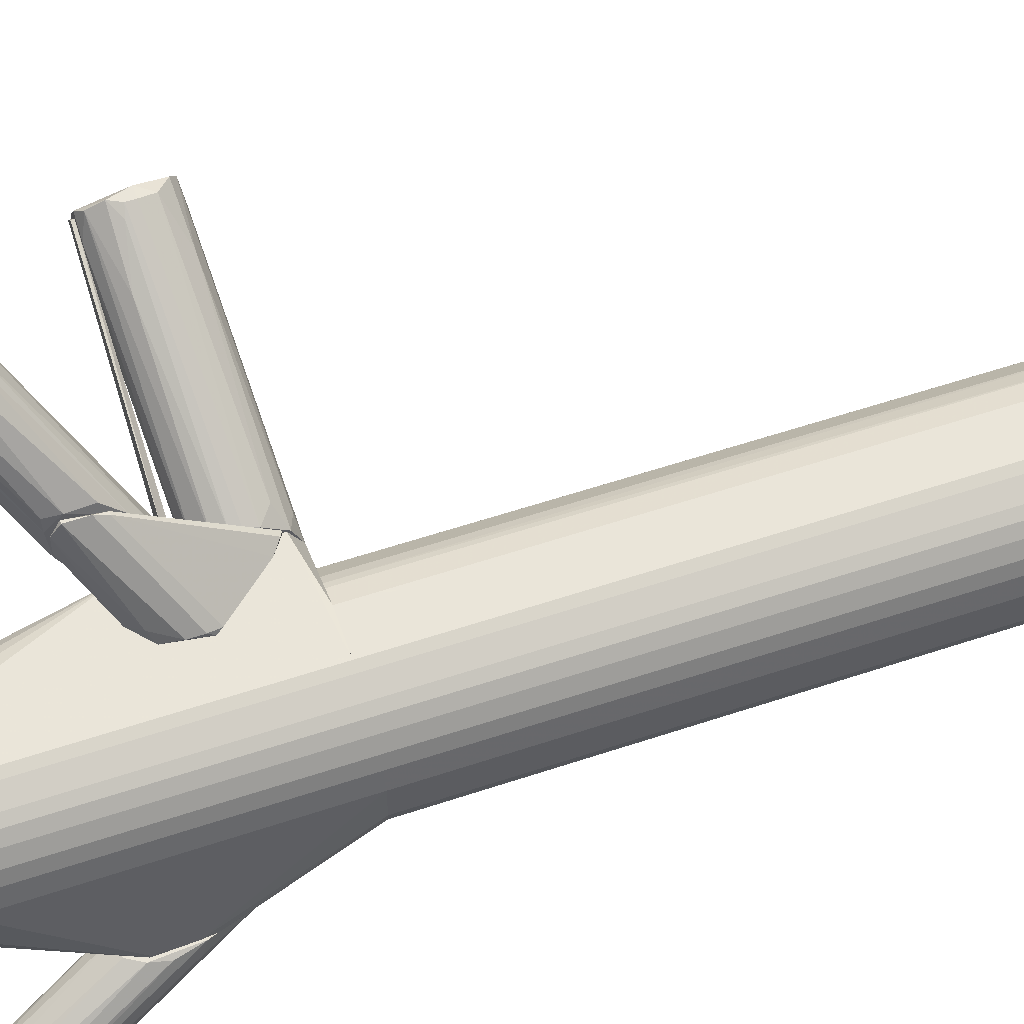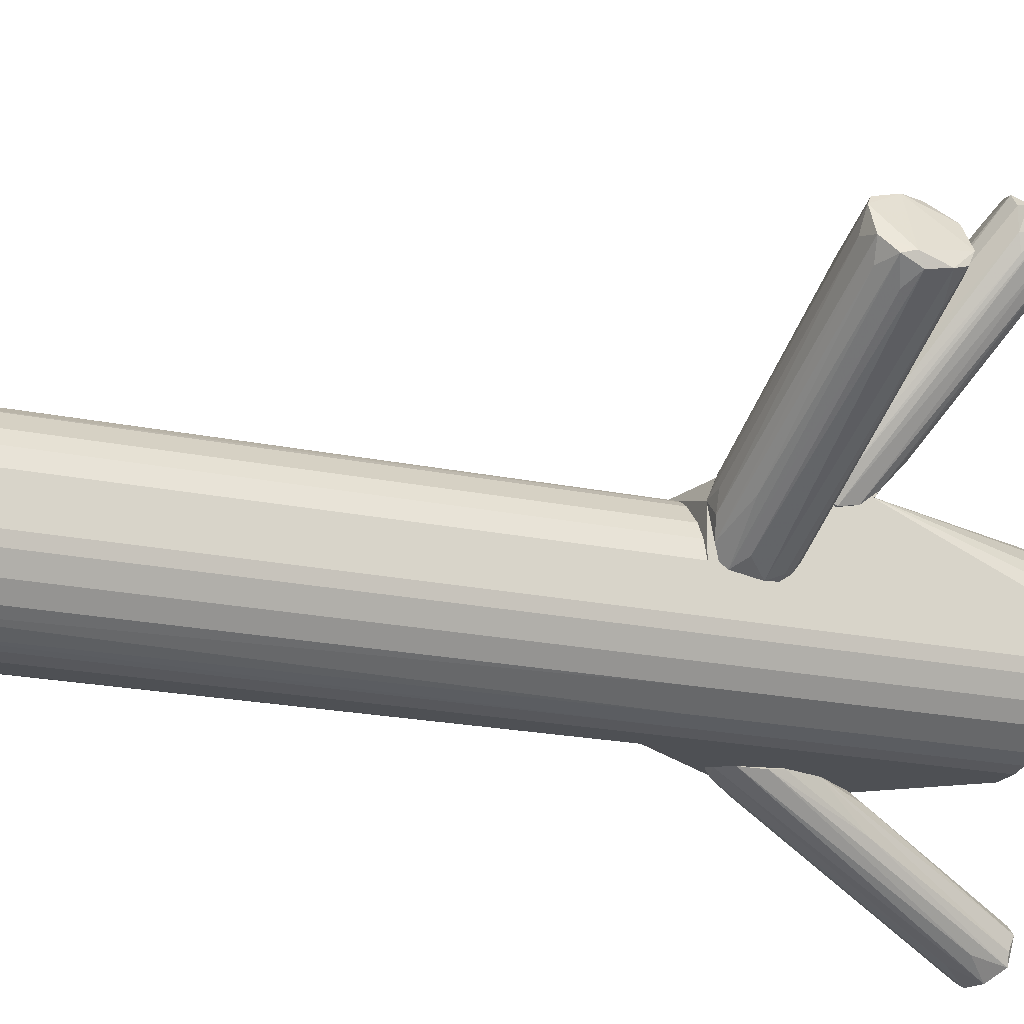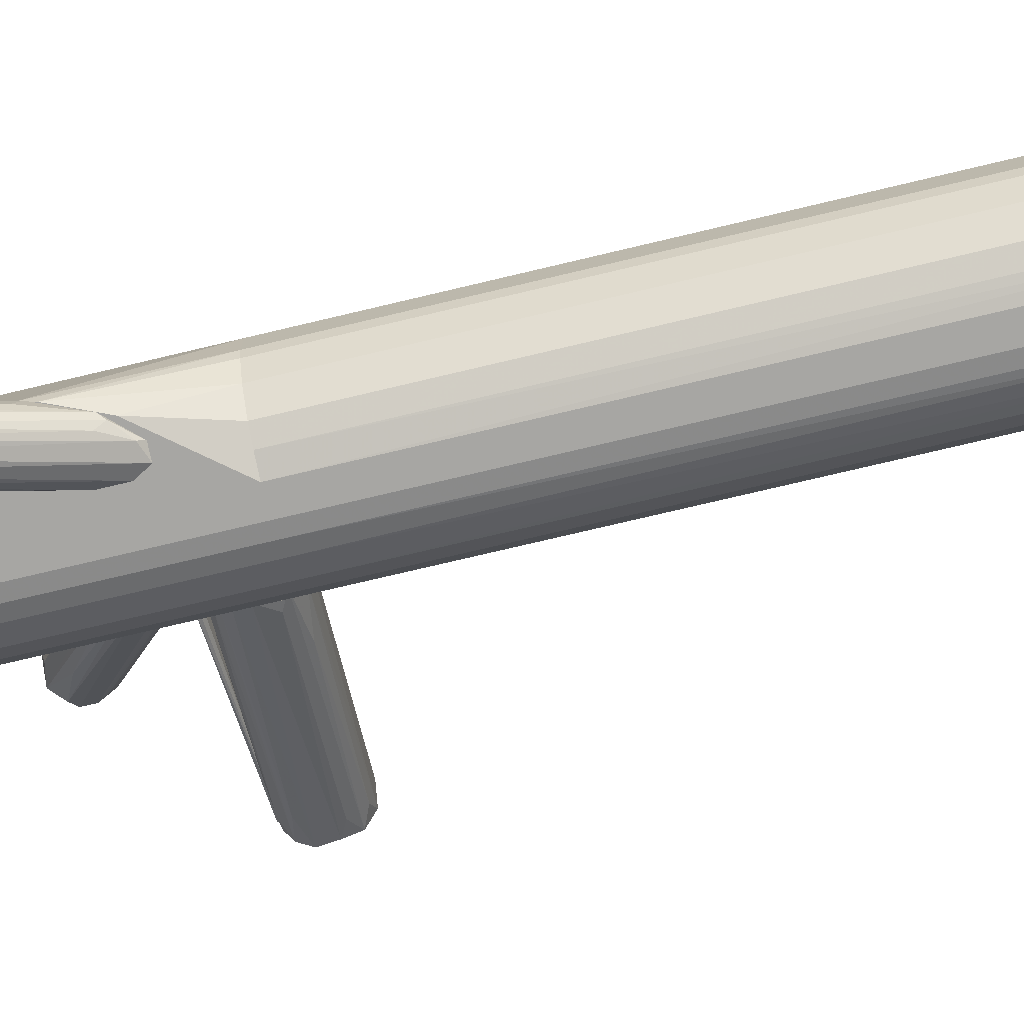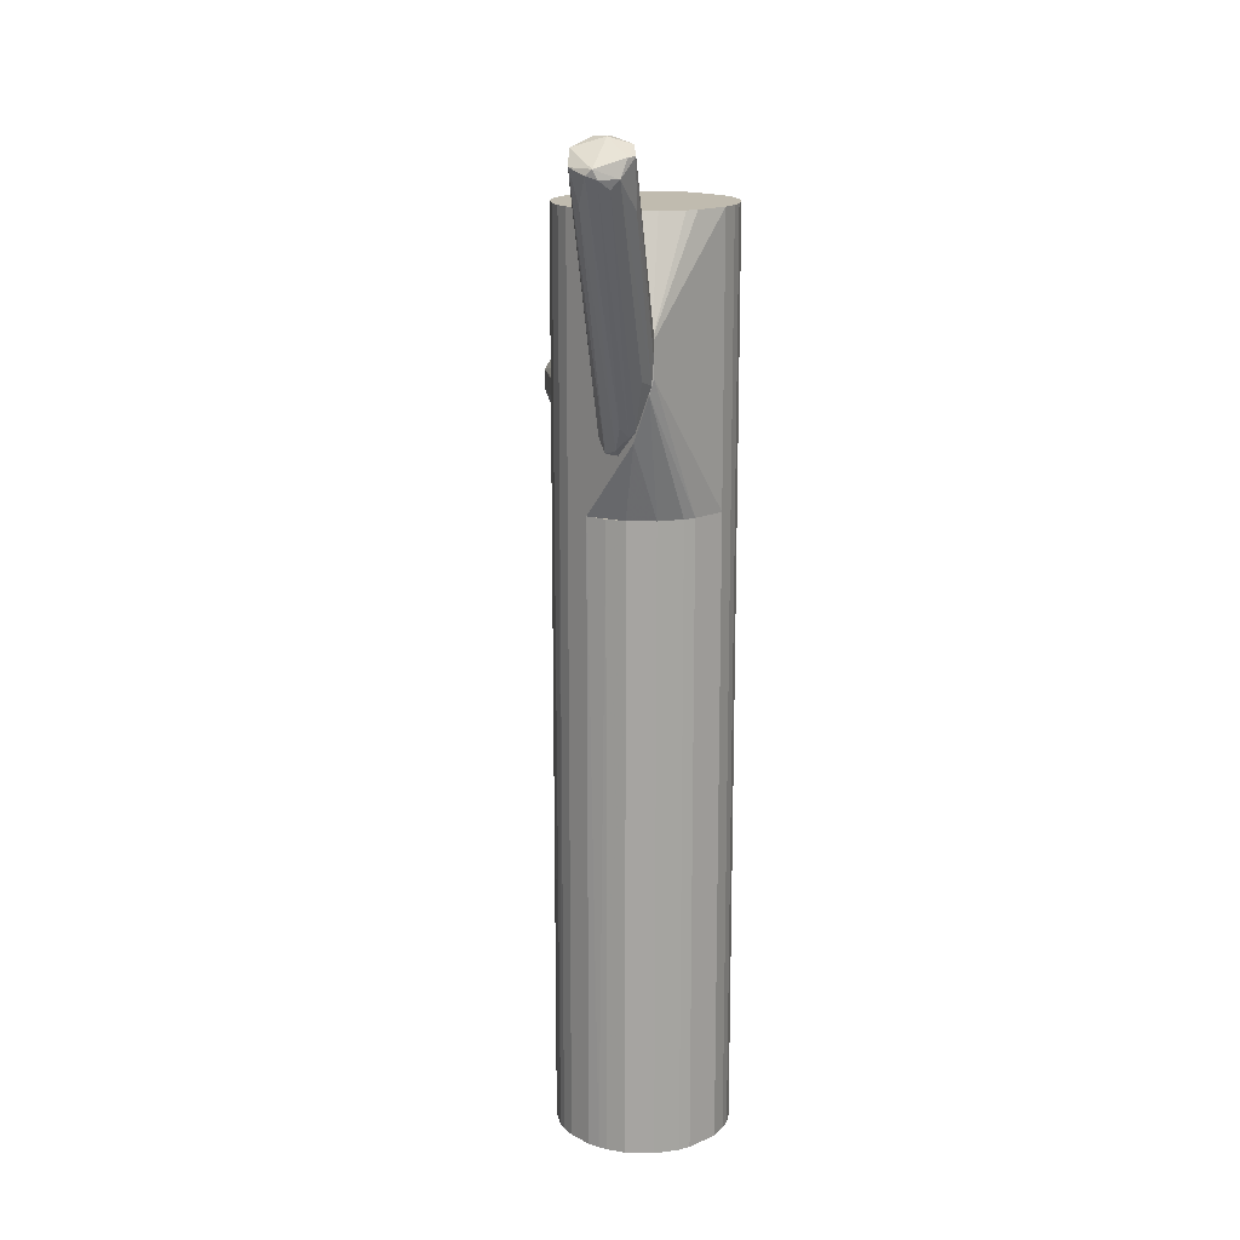
<metadata>
{"format":"obj","ext":"obj","renderer":"f3d","projection":"perspective","resolution":1024,"background":"white","views":[{"elev":57.7,"azim":70.9,"up":"+Y"},{"elev":-18.6,"azim":-112.8,"up":"+Y"},{"elev":-74.2,"azim":103.4,"up":"+Y"},{"elev":16.1,"azim":47.4,"up":"+Z"}]}
</metadata>
<code>
o convex_0
v 0.001031 -0.02491 -0.1404
v 0.0458 -0.006184 0.0403
v 0.04417 -0.001299 0.0403
v -0.001409 -0.02002 0.0403
v 0.01569 0.01254 -0.1404
v 0.03603 -0.03141 -0.1404
v 0.02545 -0.03549 0.0403
v 0.006729 0.008472 0.0403
v 0.04417 -0.001299 -0.1404
v -0.000596 -0.000485 -0.1404
v 0.03034 0.01172 0.0403
v 0.04499 -0.0192 0.0403
v 0.01161 -0.03385 -0.1404
v 0.009988 -0.03304 0.0403
v 0.03522 0.00928 -0.1404
v 0.0458 -0.01594 -0.1404
v -0.002227 -0.00537 0.0403
v -0.002227 -0.01676 -0.1404
v 0.03603 -0.03141 0.0403
v 0.02545 -0.03549 -0.1404
v 0.01569 0.01254 0.0403
v 0.0401 0.005213 0.0403
v 0.04173 -0.02571 -0.1404
v 0.006729 0.008472 -0.1404
v 0.02789 0.01254 -0.1404
v 0.004289 -0.02897 0.0403
v 0.001844 0.003586 0.0403
v 0.01813 -0.03549 0.0403
v -0.002227 -0.00537 -0.1404
v 0.04173 -0.02571 0.0403
v 0.0458 -0.006184 -0.1404
v 0.004289 -0.02897 -0.1404
v 0.0401 0.005213 -0.1404
v 0.01813 -0.03549 -0.1404
v 0.03115 -0.03385 -0.1404
v 0.0108 0.01091 -0.1404
v 0.02789 0.01254 0.0403
v 0.03766 0.007653 0.0403
v -0.002227 -0.01676 0.0403
v 0.0458 -0.01594 0.0403
v 0.001844 0.003586 -0.1404
v 0.001031 -0.02491 0.0403
v 0.03115 -0.03385 0.0403
v 0.04255 0.001955 -0.1404
v -0.000596 -0.000485 0.0403
v 0.04499 -0.0192 -0.1404
v 0.0108 0.01091 0.0403
v 0.01405 -0.03467 0.0403
v -0.001409 -0.02002 -0.1404
v 0.007543 -0.03142 -0.1404
v 0.04255 0.001955 0.0403
v 0.03766 0.007653 -0.1404
v 0.03034 0.01172 -0.1404
v 0.03522 0.00928 0.0403
v 0.01405 -0.03467 -0.1404
v 0.02871 -0.03467 -0.1404
v 0.009174 0.01009 0.0403
f 47 36 57
f 2 3 4
f 1 5 6
f 2 4 7
f 4 3 8
f 3 2 9
f 6 5 9
f 5 1 10
f 8 3 11
f 2 7 12
f 1 6 13
f 7 4 14
f 9 5 15
f 6 9 16
f 4 8 17
f 10 1 18
f 12 7 19
f 13 6 20
f 8 11 21
f 11 3 22
f 6 16 23
f 19 6 23
f 5 10 24
f 15 5 25
f 5 21 25
f 14 4 26
f 17 8 27
f 8 24 27
f 7 14 28
f 20 7 28
f 17 10 29
f 10 18 29
f 18 17 29
f 12 19 30
f 23 12 30
f 19 23 30
f 9 2 31
f 2 16 31
f 16 9 31
f 1 13 32
f 26 1 32
f 9 15 33
f 13 20 34
f 20 28 34
f 6 19 35
f 20 6 35
f 21 5 36
f 5 24 36
f 21 11 37
f 11 25 37
f 25 21 37
f 11 22 38
f 22 33 38
f 4 17 39
f 17 18 39
f 18 4 39
f 2 12 40
f 16 2 40
f 12 16 40
f 24 10 41
f 10 27 41
f 27 24 41
f 4 1 42
f 1 26 42
f 26 4 42
f 19 7 43
f 35 19 43
f 3 9 44
f 9 33 44
f 33 22 44
f 10 17 45
f 17 27 45
f 27 10 45
f 16 12 46
f 23 16 46
f 12 23 46
f 8 21 47
f 21 36 47
f 14 13 48
f 28 14 48
f 34 28 48
f 1 4 49
f 18 1 49
f 4 18 49
f 13 14 50
f 14 26 50
f 32 13 50
f 26 32 50
f 22 3 51
f 3 44 51
f 44 22 51
f 33 15 52
f 15 38 52
f 38 33 52
f 11 15 53
f 15 25 53
f 25 11 53
f 15 11 54
f 11 38 54
f 38 15 54
f 13 34 55
f 48 13 55
f 34 48 55
f 7 20 56
f 20 35 56
f 43 7 56
f 35 43 56
f 24 8 57
f 36 24 57
f 8 47 57
o convex_1
v -0.002227 0.009287 0.06879
v -0.02502 0.06464 0.1087
v -0.02339 0.06627 0.1071
v -0.03642 0.06546 0.09565
v -0.002227 0.03372 0.07206
v -0.03479 0.05732 0.1046
v -0.002227 0.02639 0.08671
v -0.02665 0.07035 0.09565
v -0.002227 0.03941 0.08345
v -0.004671 0.02313 0.06635
v -0.005486 0.01987 0.08345
v -0.03153 0.05976 0.1087
v -0.03397 0.05569 0.09484
v -0.03234 0.06871 0.09402
v -0.006298 0.01661 0.06798
v -0.02258 0.06871 0.0981
v -0.003043 0.01011 0.07368
v -0.002227 0.03534 0.08752
v -0.03723 0.05976 0.103
v -0.02258 0.06871 0.1038
v -0.02502 0.05732 0.1071
v -0.003043 0.009287 0.06879
v -0.002227 0.02801 0.06798
v -0.003043 0.0386 0.07694
v -0.02502 0.07035 0.1013
v -0.03234 0.06139 0.1079
v -0.003043 0.01011 0.06635
v -0.002227 0.01987 0.08345
v -0.02583 0.04673 0.09972
v -0.03723 0.05976 0.09891
v -0.03479 0.05976 0.09402
v -0.0242 0.06383 0.09077
v -0.03479 0.06546 0.09402
v -0.008741 0.02394 0.06961
v -0.003862 0.01336 0.07775
v -0.003043 0.0386 0.08752
f 66 77 93
f 58 62 64
f 64 62 66
f 60 59 75
f 59 64 75
f 64 66 75
f 63 69 76
f 74 63 76
f 66 73 77
f 64 59 78
f 59 69 78
f 58 74 79
f 74 76 79
f 62 58 80
f 67 71 80
f 62 65 81
f 66 62 81
f 65 73 81
f 73 66 81
f 59 60 82
f 71 61 82
f 65 71 82
f 73 65 82
f 60 77 82
f 77 73 82
f 69 59 83
f 61 76 83
f 76 69 83
f 59 82 83
f 82 61 83
f 72 67 84
f 70 72 84
f 58 79 84
f 80 58 84
f 67 80 84
f 58 64 85
f 69 68 85
f 74 58 85
f 64 78 85
f 78 69 85
f 68 69 86
f 69 63 86
f 76 61 87
f 79 76 87
f 70 84 87
f 84 79 87
f 72 70 88
f 87 61 88
f 70 87 88
f 65 62 89
f 71 65 89
f 62 80 89
f 80 71 89
f 61 71 90
f 71 67 90
f 88 61 90
f 88 90 91
f 67 72 91
f 72 88 91
f 90 67 91
f 63 74 92
f 85 68 92
f 74 85 92
f 68 86 92
f 86 63 92
f 60 75 93
f 75 66 93
f 77 60 93
o convex_2
v 0.03197 -0.0355 0.07368
v 0.06941 -0.05909 0.1364
v 0.06941 -0.06154 0.1364
v 0.045 -0.03631 0.06554
v 0.05883 -0.07049 0.1339
v 0.04337 -0.0355 0.09403
v 0.05639 -0.05991 0.1404
v 0.0336 -0.03631 0.05821
v 0.06697 -0.06886 0.1315
v 0.05069 -0.0355 0.08997
v 0.0629 -0.05584 0.1388
v 0.05557 -0.06723 0.138
v 0.03115 -0.03631 0.06228
v 0.04988 -0.0355 0.07775
v 0.06941 -0.06398 0.1315
v 0.03848 -0.03712 0.05984
v 0.03523 -0.0355 0.08345
v 0.06452 -0.07049 0.1323
v 0.05476 -0.06398 0.138
v 0.06616 -0.05665 0.1388
v 0.04825 -0.0355 0.09403
v 0.05883 -0.05747 0.1404
v 0.04174 -0.03875 0.0973
v 0.03767 -0.0355 0.05821
v 0.03115 -0.03631 0.06962
v 0.05394 -0.06561 0.1282
v 0.04256 -0.03956 0.06635
v 0.05883 -0.06723 0.125
v 0.06616 -0.05584 0.1233
v 0.06616 -0.06968 0.1339
v 0.06046 -0.05991 0.1404
v 0.0515 -0.03631 0.08507
v 0.06778 -0.06561 0.129
v 0.04011 -0.04608 0.0973
v 0.05069 -0.03956 0.07938
v 0.04337 -0.03712 0.06391
f 126 102 129
f 94 99 103
f 101 98 106
f 94 103 107
f 95 96 108
f 99 94 110
f 105 100 112
f 100 110 112
f 96 95 113
f 95 103 113
f 104 113 114
f 103 99 114
f 99 104 114
f 113 103 114
f 104 99 115
f 113 104 115
f 99 110 116
f 110 100 116
f 115 99 116
f 100 115 116
f 106 94 117
f 101 106 117
f 94 107 117
f 107 97 117
f 109 101 117
f 94 106 118
f 98 105 119
f 106 98 119
f 118 106 119
f 105 118 119
f 102 111 120
f 111 109 120
f 98 101 121
f 101 109 121
f 111 98 121
f 109 111 121
f 95 108 122
f 108 107 122
f 105 98 123
f 108 96 123
f 102 108 123
f 98 111 123
f 111 102 123
f 100 105 124
f 96 113 124
f 115 100 124
f 113 115 124
f 123 96 124
f 105 123 124
f 103 95 125
f 107 103 125
f 95 122 125
f 122 107 125
f 108 102 126
f 97 108 126
f 110 94 127
f 105 112 127
f 112 110 127
f 94 118 127
f 118 105 127
f 97 107 128
f 108 97 128
f 107 108 128
f 117 97 129
f 109 117 129
f 102 120 129
f 120 109 129
f 97 126 129
o convex_3
v -0.002229 -0.007803 0.05577
v -0.05677 0.05081 0.05576
v -0.05432 0.04917 0.05658
v -0.06817 0.03452 0.06228
v -0.06654 0.03859 0.04437
v -0.002229 0.01255 0.04274
v -0.002229 0.01092 0.06065
v -0.003049 -0.006989 0.04437
v -0.06165 0.04592 0.06472
v -0.06898 0.03207 0.05251
v -0.06165 0.04836 0.046
v -0.004676 0.000335 0.06146
v -0.007931 0.007665 0.0403
v -0.002229 0.01661 0.04844
v -0.002229 0.01499 0.05739
v -0.003863 -0.008624 0.0517
v -0.06654 0.03859 0.06472
v -0.05758 0.04999 0.04926
v -0.06898 0.03452 0.04763
v -0.003863 -0.002102 0.04112
v -0.05921 0.04836 0.06309
v -0.06328 0.04592 0.04437
v -0.0698 0.03289 0.0582
v -0.03317 0.02394 0.0639
v -0.003049 -0.006175 0.05821
v -0.002229 0.00685 0.0403
v -0.002229 0.01661 0.05414
v -0.007931 -0.00536 0.04681
v -0.06246 0.03533 0.06472
v -0.007931 0.0101 0.06228
v -0.0584 0.05081 0.05902
v -0.0698 0.03533 0.05088
v -0.06002 0.05081 0.05332
v -0.004676 -0.006989 0.05577
v -0.05595 0.04266 0.06472
v -0.06084 0.04022 0.04356
v -0.006304 0.002778 0.0403
v -0.04863 0.04103 0.04519
v -0.006304 0.01743 0.04519
v -0.003863 -0.003731 0.05983
v -0.06328 0.0337 0.04519
v -0.0177 0.003593 0.04356
v -0.006304 0.01173 0.04112
v -0.002229 0.000335 0.06146
v -0.05188 0.03127 0.06472
v -0.05677 0.05081 0.05332
v -0.04293 0.04103 0.05902
v -0.002229 -0.00536 0.04274
v -0.06084 0.02882 0.06065
v -0.06409 0.02964 0.05007
v -0.003049 0.01743 0.0517
f 143 175 180
f 130 135 136
f 136 135 143
f 136 143 144
f 137 130 145
f 136 144 150
f 139 145 152
f 133 146 152
f 135 130 155
f 144 143 156
f 137 145 157
f 145 139 157
f 146 133 158
f 138 146 158
f 132 131 160
f 138 150 160
f 134 148 161
f 148 139 161
f 151 134 161
f 139 152 161
f 152 146 161
f 146 138 162
f 147 140 162
f 140 151 162
f 160 131 162
f 138 160 162
f 161 146 162
f 151 161 162
f 145 130 163
f 152 145 163
f 130 154 163
f 136 150 164
f 150 138 164
f 138 158 164
f 159 136 164
f 153 159 164
f 134 151 165
f 155 142 165
f 151 155 165
f 149 134 166
f 155 149 166
f 142 155 166
f 134 165 166
f 165 142 166
f 140 147 167
f 151 140 167
f 143 135 168
f 147 143 168
f 167 147 168
f 135 167 168
f 133 154 169
f 158 133 169
f 141 158 169
f 148 134 170
f 134 149 170
f 170 149 171
f 137 148 171
f 148 170 171
f 135 155 172
f 155 151 172
f 167 135 172
f 151 167 172
f 130 136 173
f 154 130 173
f 136 159 173
f 159 153 173
f 141 169 173
f 169 154 173
f 158 141 174
f 164 158 174
f 153 164 174
f 141 173 174
f 173 153 174
f 143 147 175
f 162 131 175
f 147 162 175
f 150 144 176
f 156 132 176
f 144 156 176
f 132 160 176
f 160 150 176
f 130 137 177
f 155 130 177
f 149 155 177
f 171 149 177
f 137 171 177
f 133 152 178
f 154 133 178
f 152 163 178
f 163 154 178
f 148 137 179
f 139 148 179
f 137 157 179
f 157 139 179
f 131 132 180
f 132 156 180
f 156 143 180
f 175 131 180
o convex_4
v -0.06491 0.03941 0.06472
v -0.06166 0.04348 0.06554
v -0.06166 0.04348 0.06472
v -0.002227 0.01091 0.06554
v -0.002227 0.01987 0.06472
v -0.002227 0.02232 0.06635
v -0.003044 0.01091 0.06635
v -0.003044 0.01254 0.06472
v -0.06491 0.03941 0.06554
f 187 186 189
f 181 182 183
f 181 183 185
f 183 182 186
f 184 185 186
f 185 183 186
f 181 184 187
f 184 186 187
f 184 181 188
f 181 185 188
f 185 184 188
f 182 181 189
f 186 182 189
f 181 187 189
o convex_5
v 0.0108 0.01091 0.1193
v 0.04988 -0.03467 0.08914
v 0.04988 -0.03549 0.08914
v -0.002227 -0.01676 0.0403
v 0.03766 0.007653 0.0403
v 0.004285 -0.02897 0.1193
v 0.04417 -0.001299 0.1193
v 0.02545 -0.03549 0.0403
v -0.002227 0.01254 0.04356
v -0.002227 -0.00537 0.1193
v 0.0458 -0.006188 0.0403
v 0.02545 -0.03549 0.1193
v 0.02789 0.01254 0.1193
v 0.009987 -0.03304 0.0403
v 0.04173 -0.02571 0.0403
v 0.02789 0.01254 0.0403
v 0.04173 -0.02571 0.1193
v -0.002227 0.01254 0.07694
v -0.001411 -0.02002 0.1193
v 0.01406 -0.03467 0.1193
v 0.001032 -0.0249 0.0403
v 0.04906 -0.03549 0.07531
v 0.03766 0.007653 0.1193
v 0.0458 -0.006188 0.1193
v -0.002227 0.00684 0.0403
v 0.04255 0.001955 0.0403
v 0.001848 0.003582 0.1193
v 0.01813 -0.03549 0.0403
v 0.0458 -0.01594 0.0403
v 0.03603 -0.03142 0.0403
v 0.0458 -0.01594 0.1193
v 0.03603 -0.03142 0.1193
v 0.01568 0.01254 0.1193
v 0.004285 -0.02897 0.0403
v -0.002227 -0.01676 0.1193
v 0.0401 0.005213 0.1193
v 0.03522 0.00928 0.1193
v 0.009987 -0.03304 0.1193
v 0.04336 -0.03549 0.06228
v 0.01813 -0.03549 0.1193
v 0.001032 -0.0249 0.1193
v 0.03034 0.01172 0.0403
v 0.04988 -0.03467 0.07939
v 0.006734 0.008467 0.1193
v -0.001411 -0.02002 0.0403
v 0.01406 -0.03467 0.0403
v 0.01568 0.01254 0.0403
v -0.000595 -0.00049 0.1193
v 0.04417 -0.001299 0.0403
v 0.04255 0.001955 0.1193
v 0.04499 -0.0192 0.0403
v 0.03115 -0.03386 0.1193
v 0.04499 -0.0192 0.1193
v 0.0401 0.005213 0.0403
v 0.03522 0.00928 0.0403
v 0.03034 0.01172 0.1193
f 226 231 245
f 190 195 196
f 193 194 197
f 195 190 199
f 198 193 199
f 197 194 200
f 196 195 201
f 197 192 201
f 190 196 202
f 193 197 203
f 197 200 204
f 194 193 205
f 198 202 205
f 196 201 206
f 198 199 207
f 202 198 207
f 195 199 208
f 201 195 209
f 193 203 210
f 192 197 211
f 202 196 212
f 192 191 213
f 191 200 213
f 200 196 213
f 196 206 213
f 193 198 214
f 205 193 214
f 200 194 215
f 199 190 216
f 197 201 217
f 203 197 217
f 204 200 218
f 197 204 219
f 192 213 220
f 213 206 220
f 192 206 221
f 206 201 221
f 190 202 222
f 207 190 222
f 202 207 222
f 203 195 223
f 210 203 223
f 195 210 223
f 199 193 224
f 193 208 224
f 208 199 224
f 194 212 225
f 212 196 225
f 212 194 226
f 202 212 226
f 195 203 227
f 209 195 227
f 203 209 227
f 211 197 228
f 204 211 228
f 197 219 228
f 219 204 228
f 201 209 229
f 217 201 229
f 209 217 229
f 195 208 230
f 210 195 230
f 208 210 230
f 194 205 231
f 205 202 231
f 191 192 232
f 200 191 232
f 192 211 232
f 218 200 232
f 211 218 232
f 190 207 233
f 216 190 233
f 207 216 233
f 208 193 234
f 193 210 234
f 210 208 234
f 209 203 235
f 203 217 235
f 217 209 235
f 198 205 236
f 214 198 236
f 205 214 236
f 207 199 237
f 199 216 237
f 216 207 237
f 196 200 238
f 215 196 238
f 200 215 238
f 196 215 239
f 225 196 239
f 215 225 239
f 211 204 240
f 204 218 240
f 218 211 240
f 201 192 241
f 192 221 241
f 221 201 241
f 206 192 242
f 192 220 242
f 220 206 242
f 215 194 243
f 194 225 243
f 225 215 243
f 226 194 244
f 194 231 244
f 231 226 244
f 202 226 245
f 231 202 245
o convex_6
v 0.01161 0.0158 0.07449
v -0.002227 0.01254 0.04437
v -0.002227 0.01336 0.04437
v -0.002227 0.02801 0.0867
v -0.001412 0.03778 0.07856
v -0.002227 0.01254 0.07774
v 0.01487 0.01254 0.06229
v 0.007541 0.01254 0.07774
v -0.002227 0.03778 0.08426
v 0.002657 0.01336 0.04763
v 0.01487 0.01417 0.06797
v 0.01405 0.01336 0.06066
v -0.001412 0.03452 0.0867
v -0.001412 0.03615 0.0753
v -0.001412 0.03778 0.08426
v -0.000599 0.01987 0.08344
v 0.01324 0.01254 0.07286
v -0.000599 0.01417 0.04519
v -0.002227 0.03615 0.0753
v 0.01487 0.01417 0.06391
f 257 259 265
f 248 247 249
f 249 247 251
f 251 247 252
f 251 252 253
f 248 249 254
f 252 247 255
f 252 255 257
f 253 246 258
f 249 253 258
f 254 249 258
f 257 255 259
f 250 254 260
f 256 250 260
f 246 256 260
f 258 246 260
f 254 258 260
f 249 251 261
f 251 253 261
f 253 249 261
f 253 252 262
f 246 253 262
f 252 256 262
f 256 246 262
f 247 248 263
f 255 247 263
f 259 255 263
f 259 263 264
f 248 254 264
f 254 250 264
f 250 259 264
f 263 248 264
f 250 256 265
f 256 252 265
f 252 257 265
f 259 250 265

</code>
